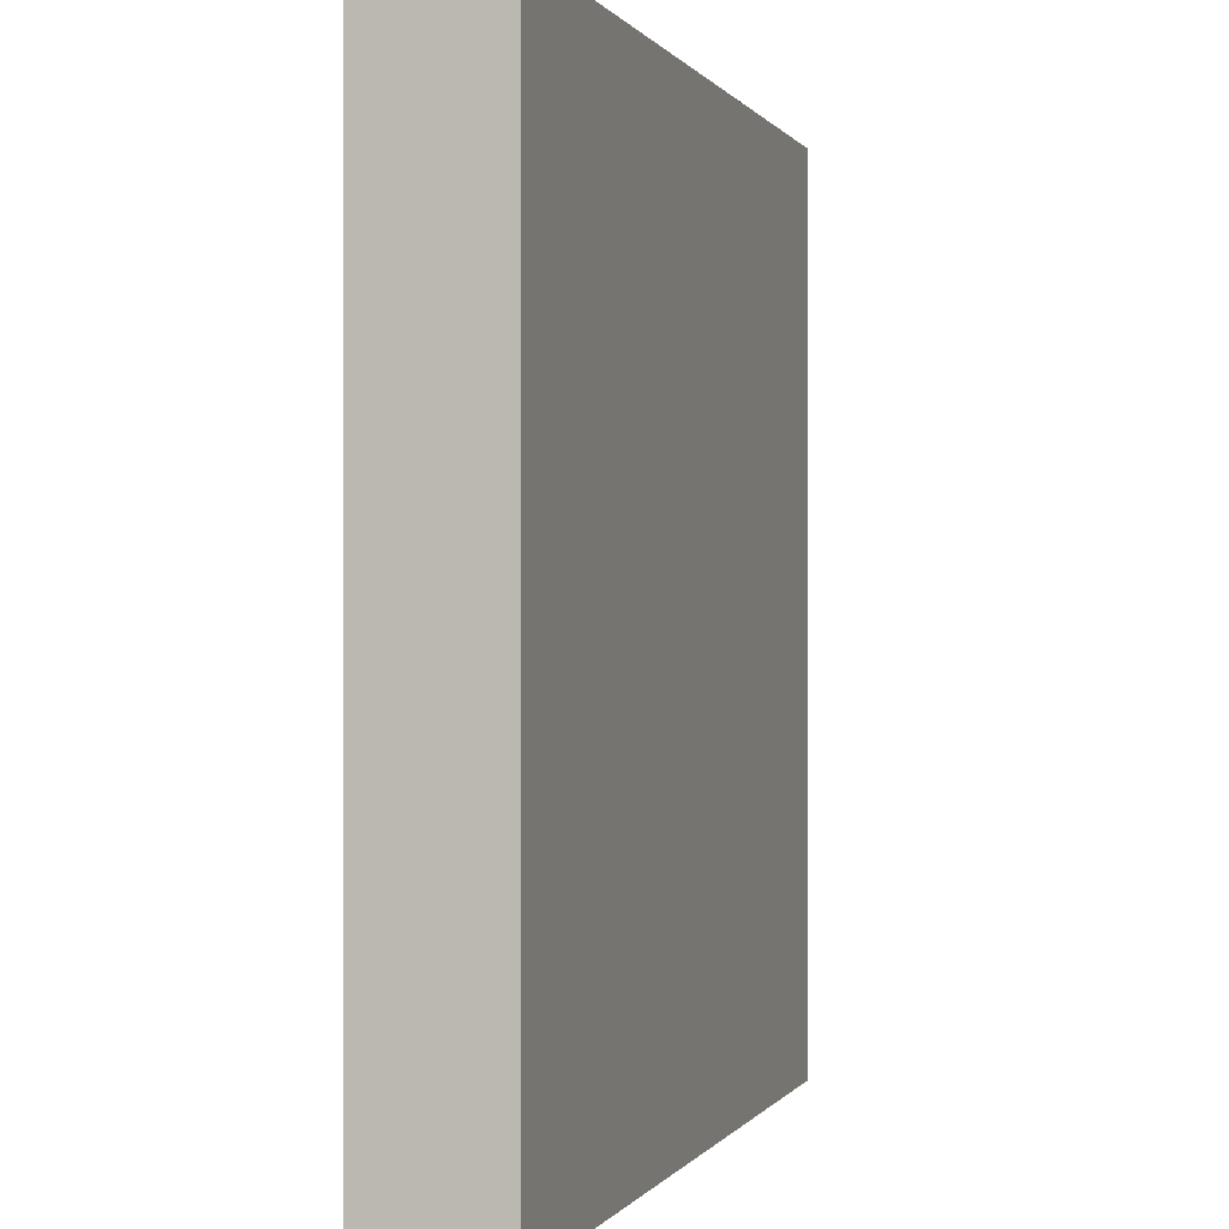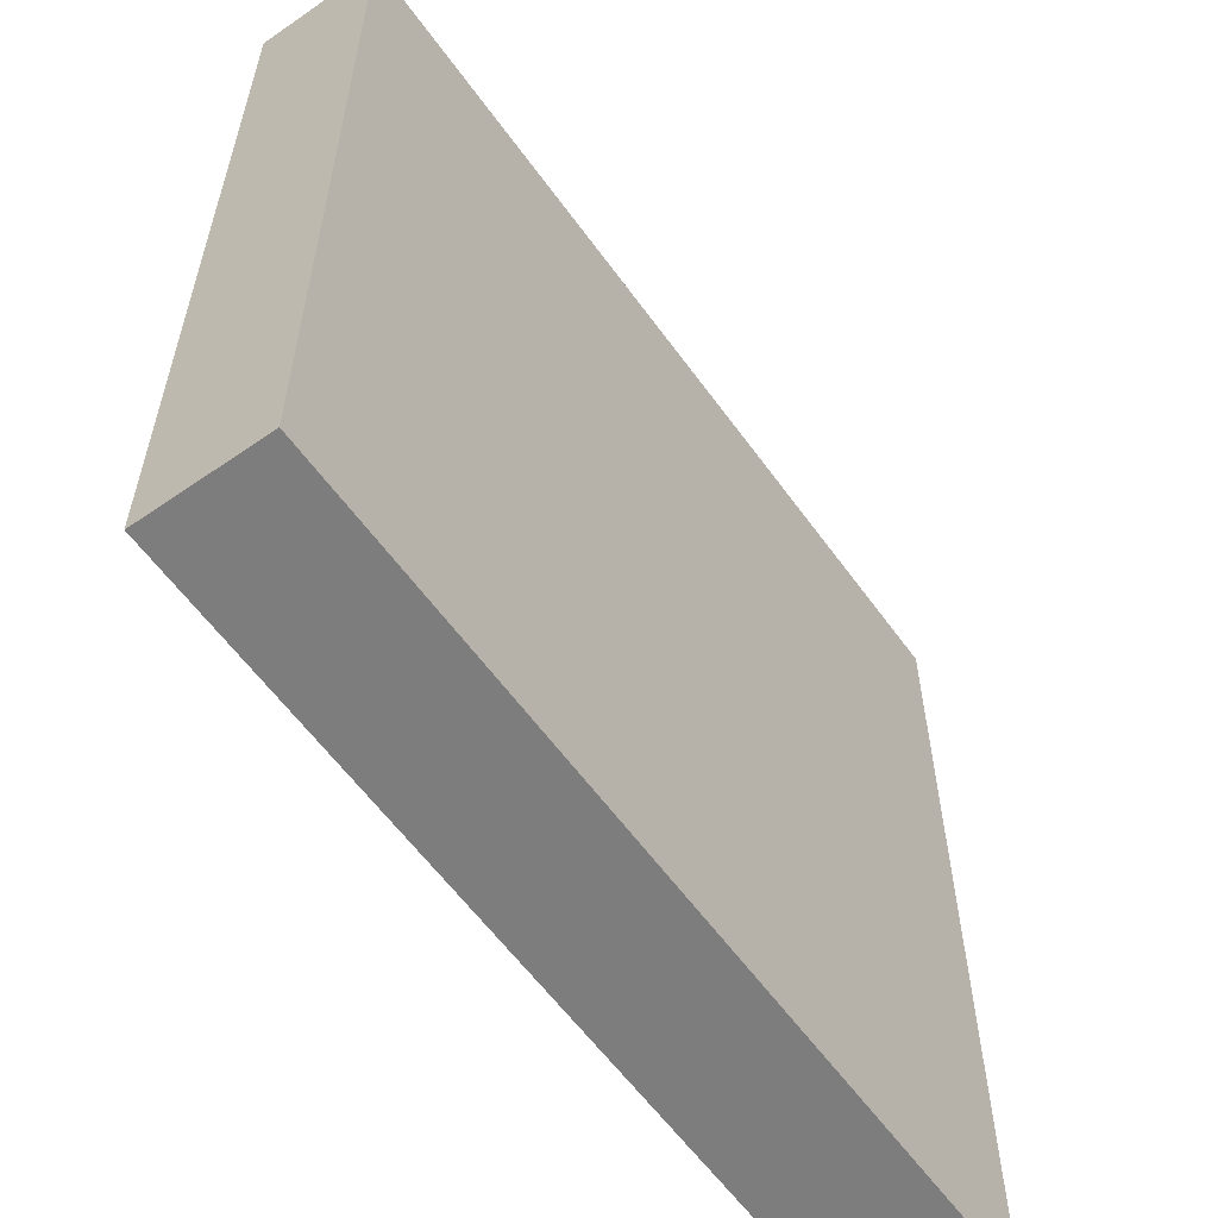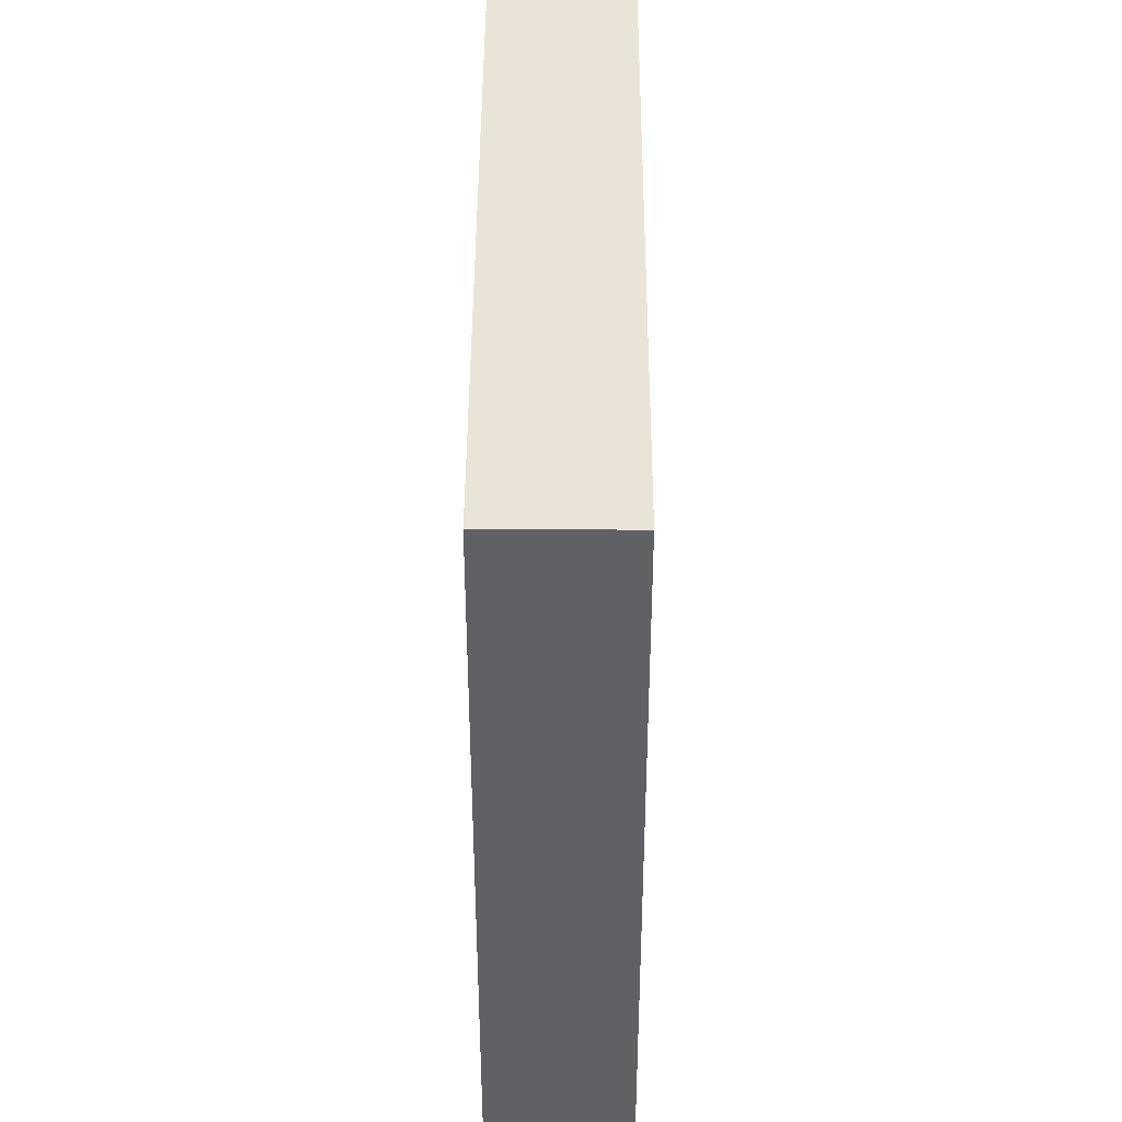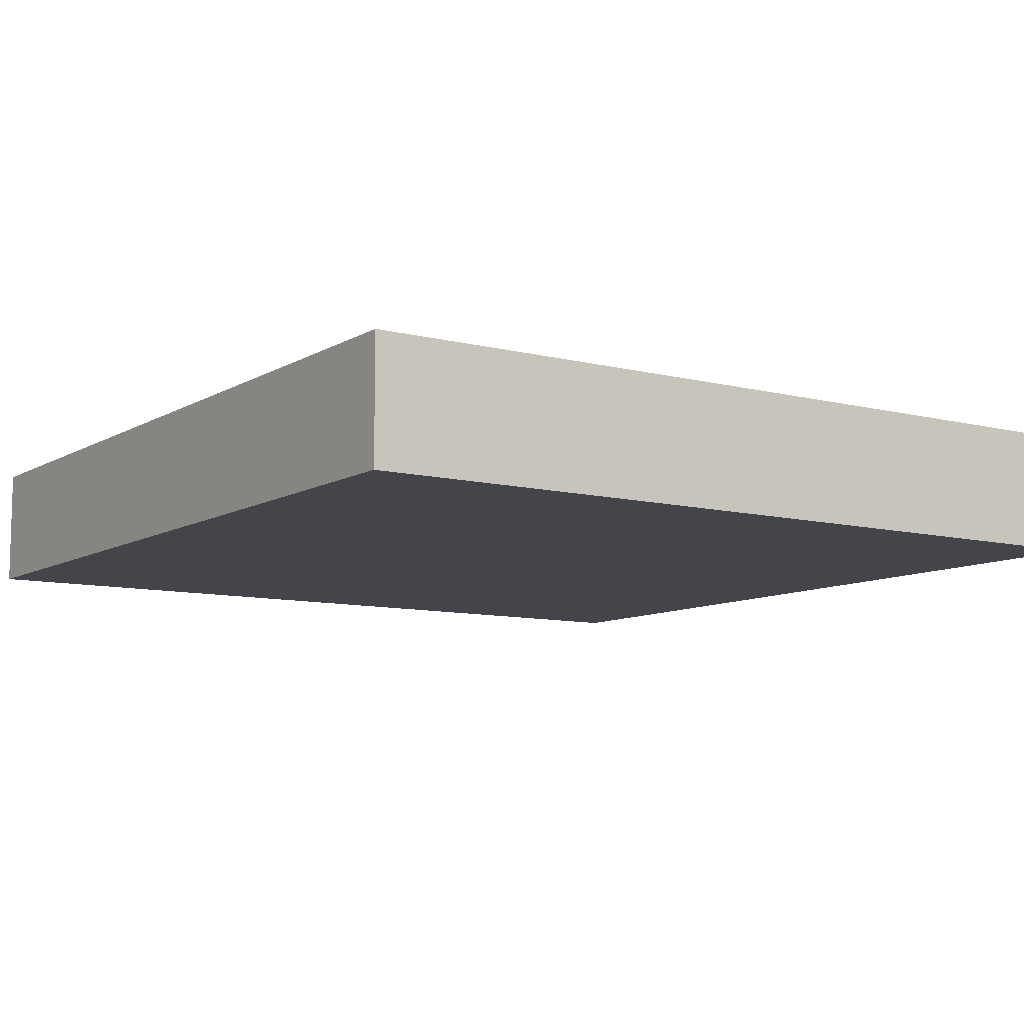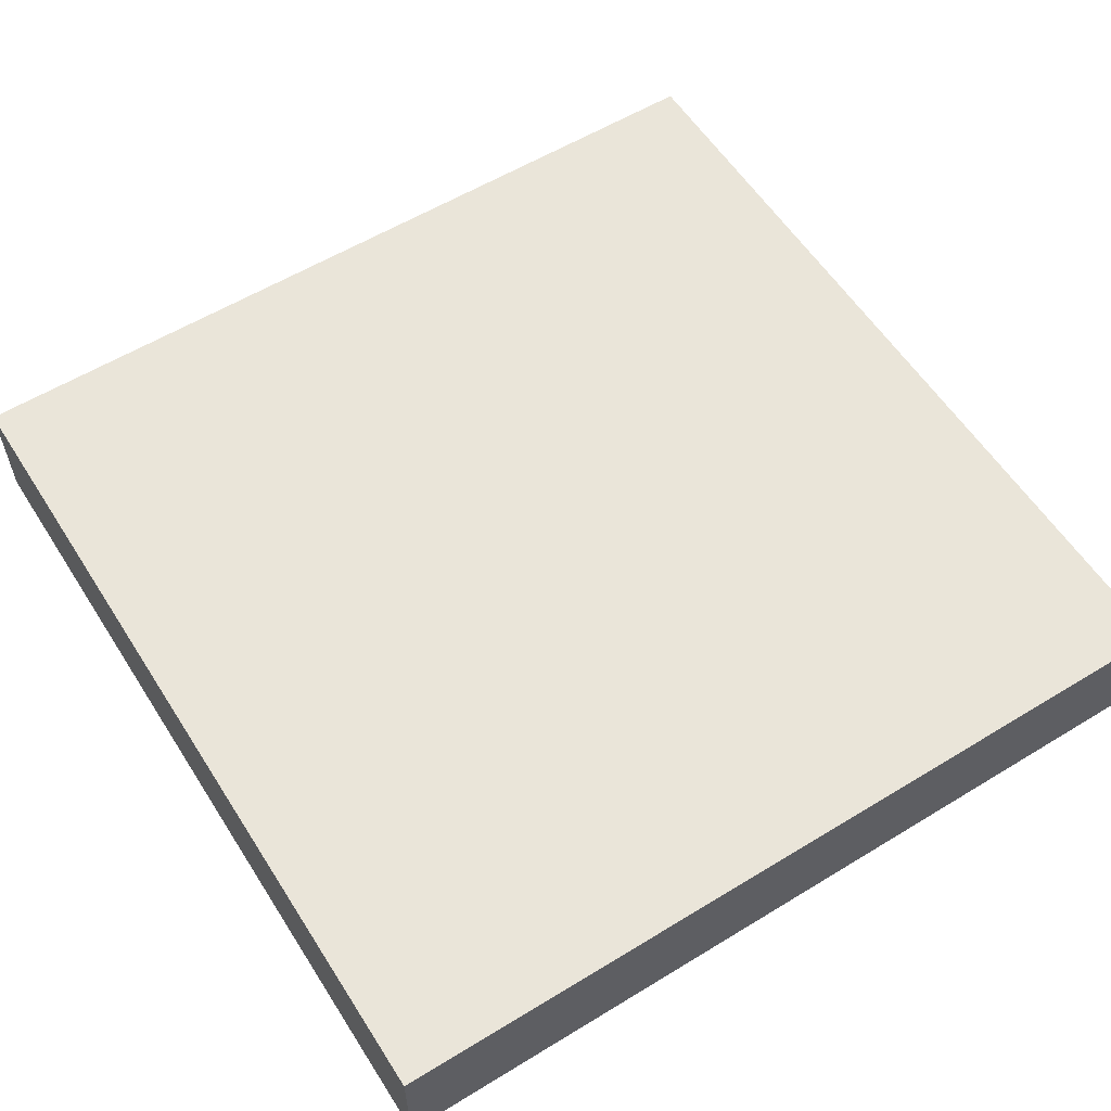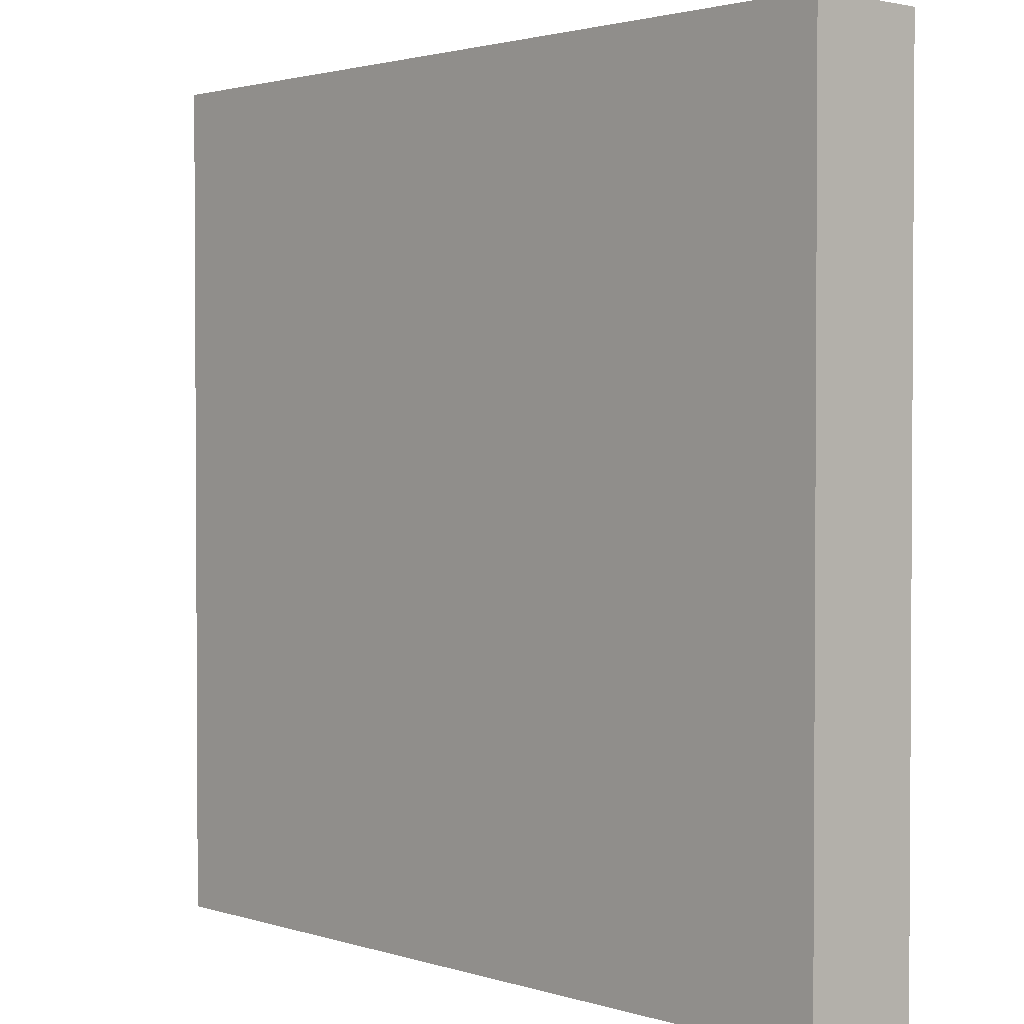
<metadata>
{"format":"obj","ext":"obj","renderer":"f3d","projection":"perspective","resolution":1024,"background":"white","views":[{"elev":-0.0,"azim":106.1,"up":"+Y"},{"elev":-59.1,"azim":125.5,"up":"+Y"},{"elev":43.1,"azim":-89.8,"up":"+Y"},{"elev":-9.3,"azim":-123.9,"up":"+Z"},{"elev":57.8,"azim":57.7,"up":"+Z"},{"elev":2.0,"azim":-132.3,"up":"+Y"}]}
</metadata>
<code>
v 1368 848 -384
v 1256 848 -400
v 1368 848 -400
v 1256 848 -384
v 1368 960 -384
v 1368 960 -400
v 1256 960 -400
v 1256 960 -384
f 1 2 3
f 1 4 2
f 5 3 6
f 5 1 3
f 4 7 2
f 4 8 7
f 8 6 7
f 8 5 6
f 7 3 2
f 7 6 3
f 4 5 8
f 4 1 5

</code>
